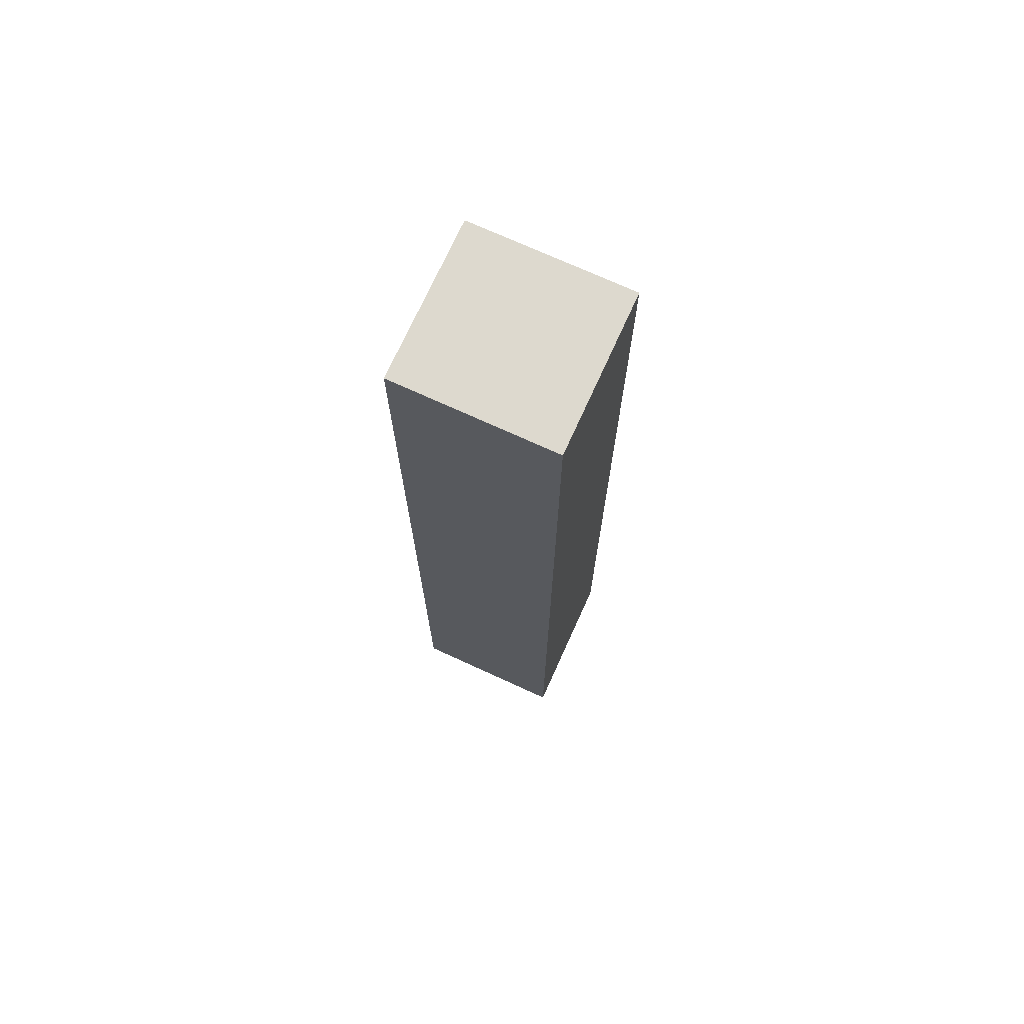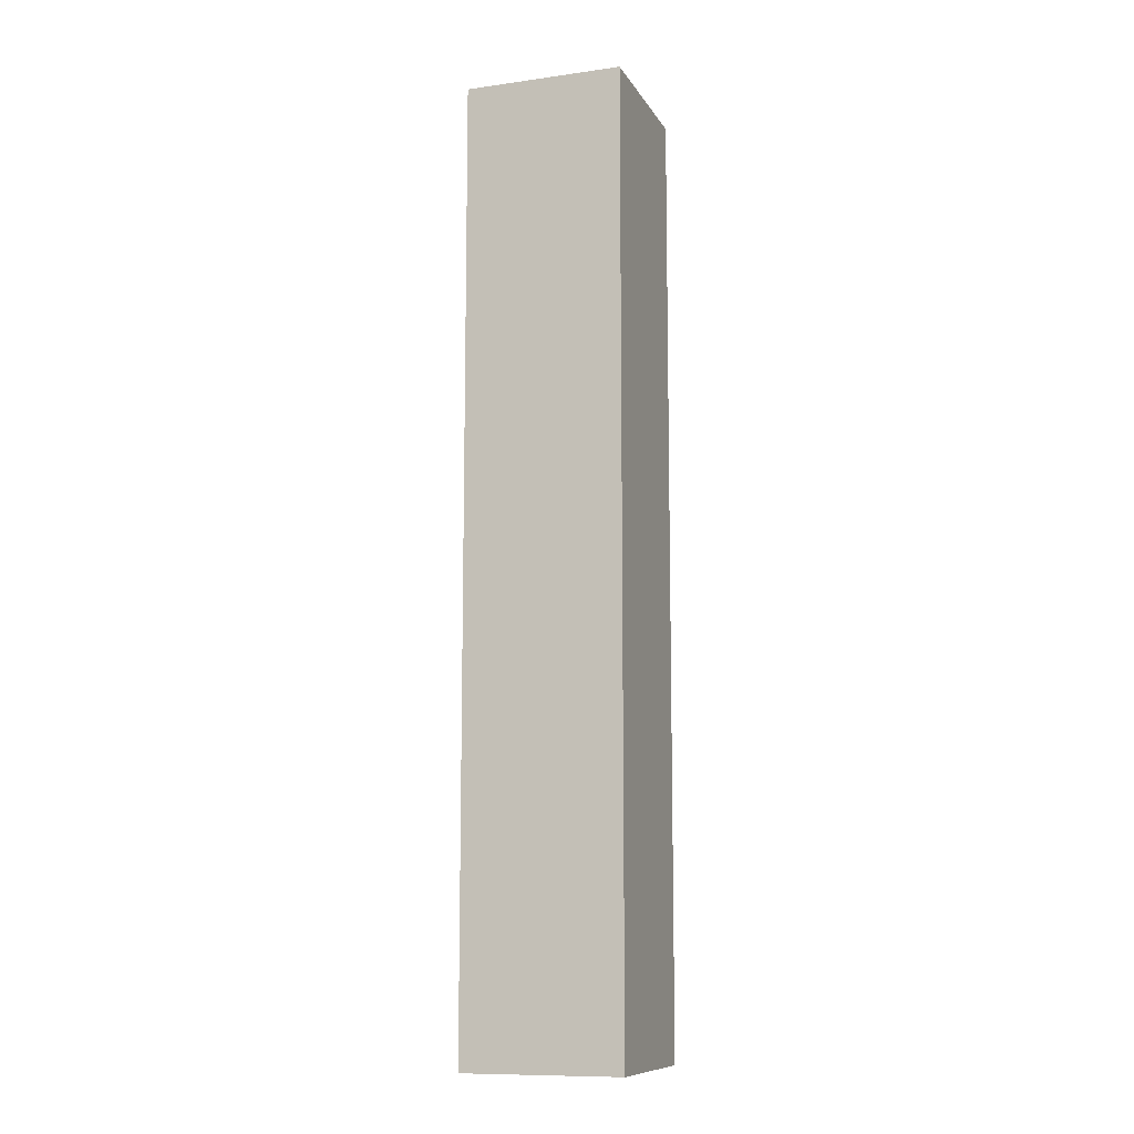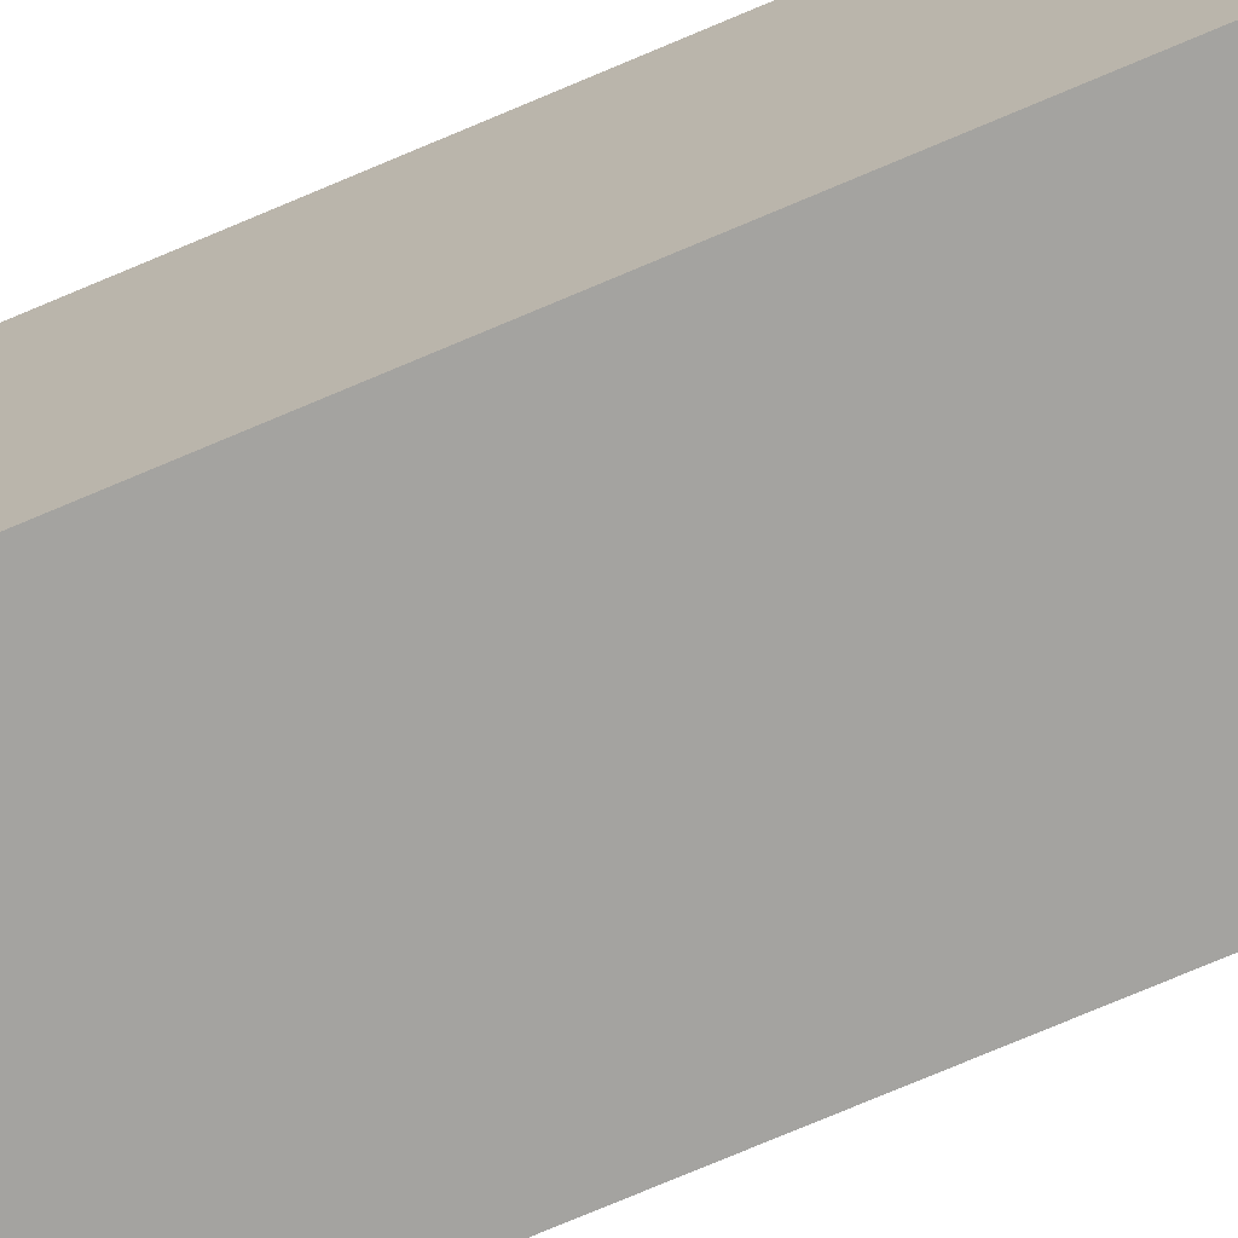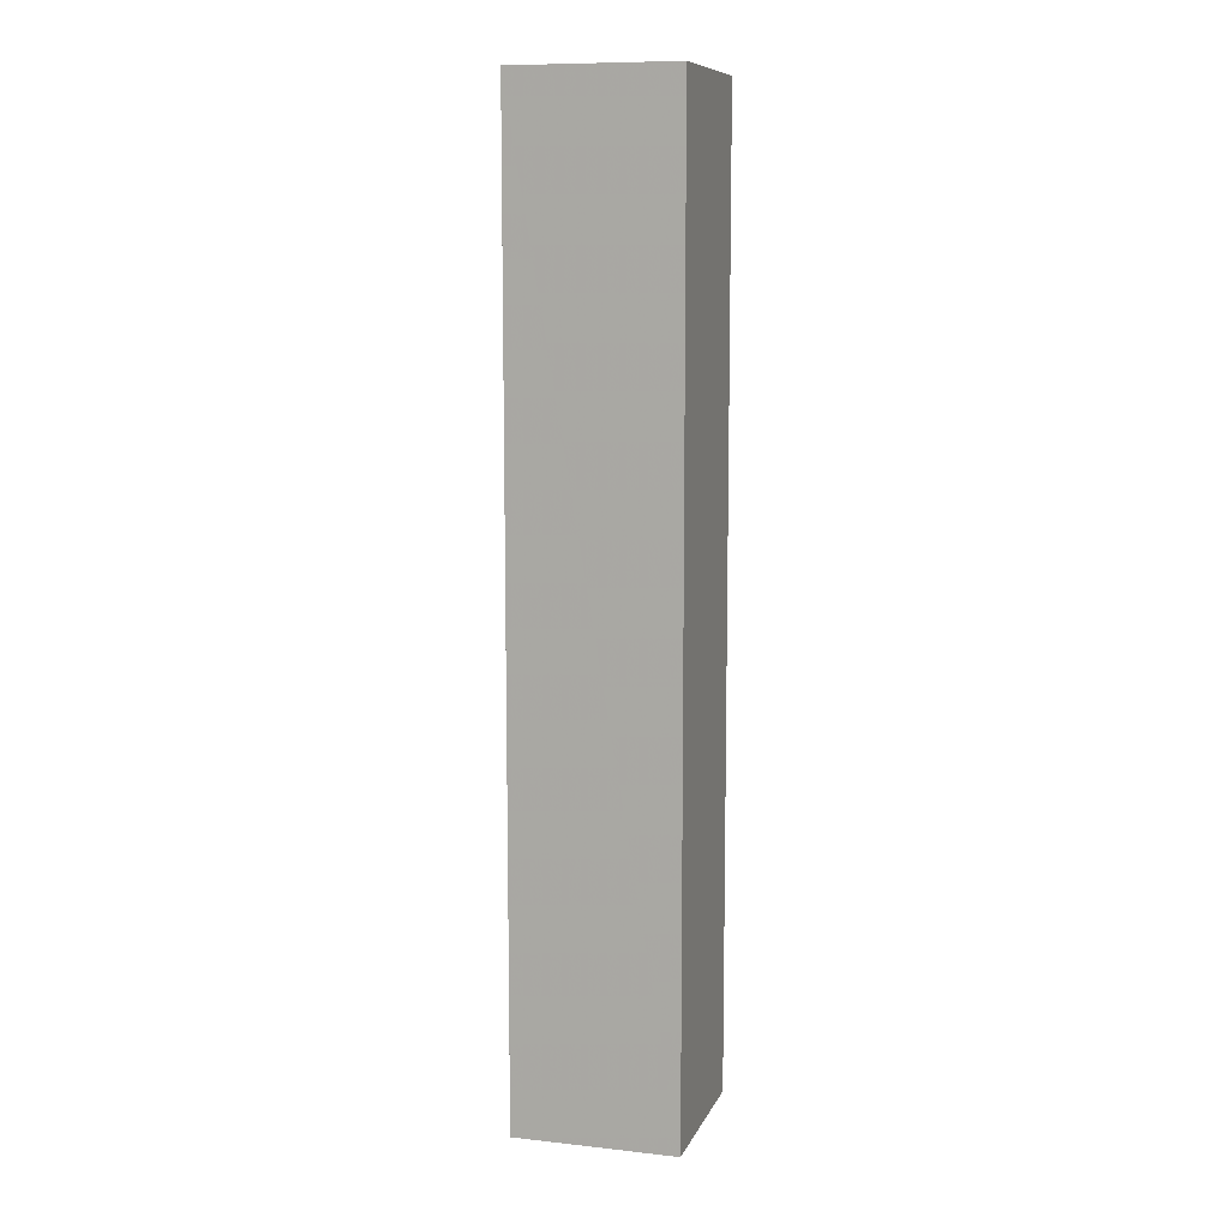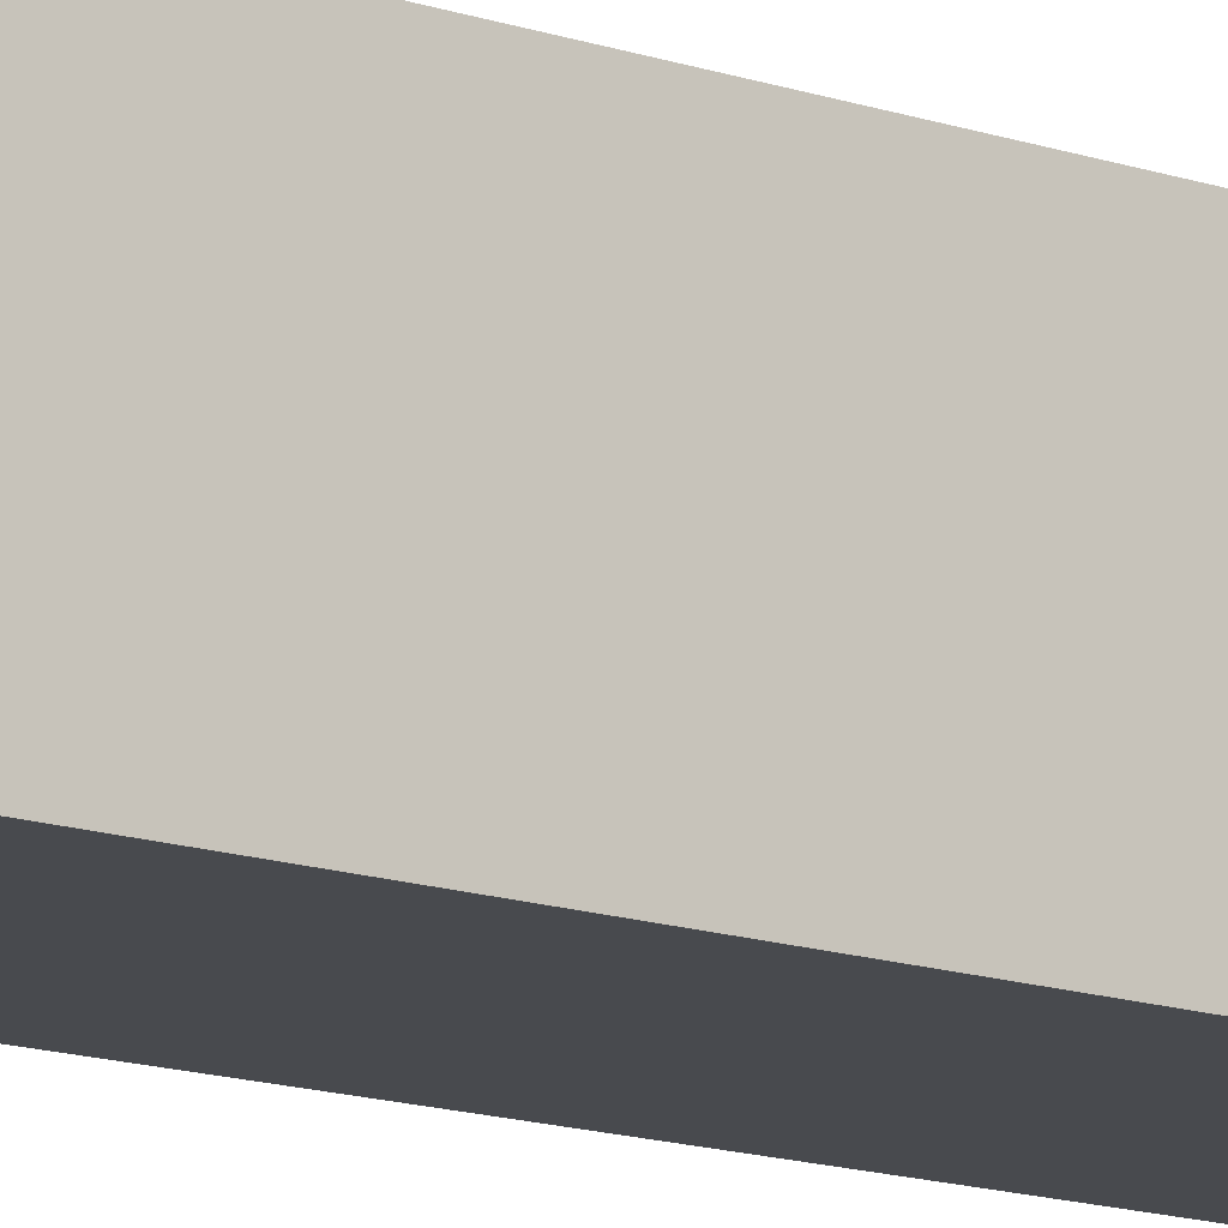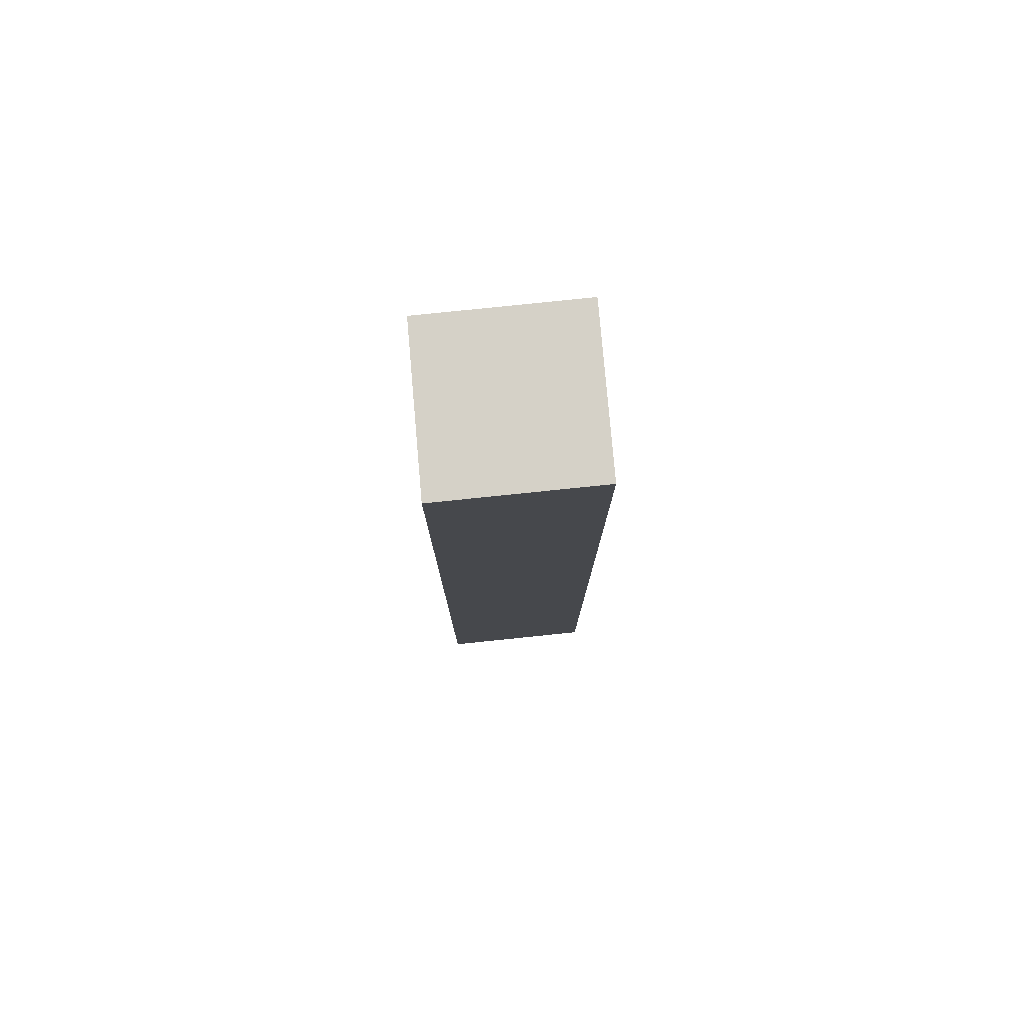
<metadata>
{"format":"obj","ext":"obj","renderer":"f3d","projection":"perspective","resolution":1024,"background":"white","views":[{"elev":72.2,"azim":-65.8,"up":"+Z"},{"elev":-10.6,"azim":109.4,"up":"+Z"},{"elev":-72.9,"azim":113.2,"up":"+Y"},{"elev":9.7,"azim":16.6,"up":"+Z"},{"elev":-13.8,"azim":52.2,"up":"+Y"},{"elev":78.9,"azim":-5.2,"up":"+Z"}]}
</metadata>
<code>
o 4
v 2198 1866 3.774
v 2198 1866 3.774
v 2198 1866 3.834
v 2198 1866 3.774
v 2198 1866 3.834
v 2198 1866 3.834
v 2198 1866 3.834
v 2198 1866 3.834
v 2198 1866 3.834
v 2198 1866 3.834
v 2198 1866 3.774
v 2198 1866 3.774
v 2198 1866 3.774
v 2198 1866 3.774
v 2198 1866 3.774
v 2198 1866 3.834
v 2198 1866 3.774
v 2198 1866 3.834
v 2198 1866 3.774
v 2198 1866 3.774
v 2198 1866 3.774
v 2198 1866 3.774
v 2198 1866 3.774
v 2198 1866 3.834
v 2198 1866 3.774
v 2198 1866 3.834
f 1 2 3
f 3 4 5
f 3 6 7
f 8 9 6
f 10 11 7
f 12 13 10
f 14 15 16
f 16 17 18
f 19 17 20
f 21 22 17
f 23 21 24
f 24 25 26

</code>
